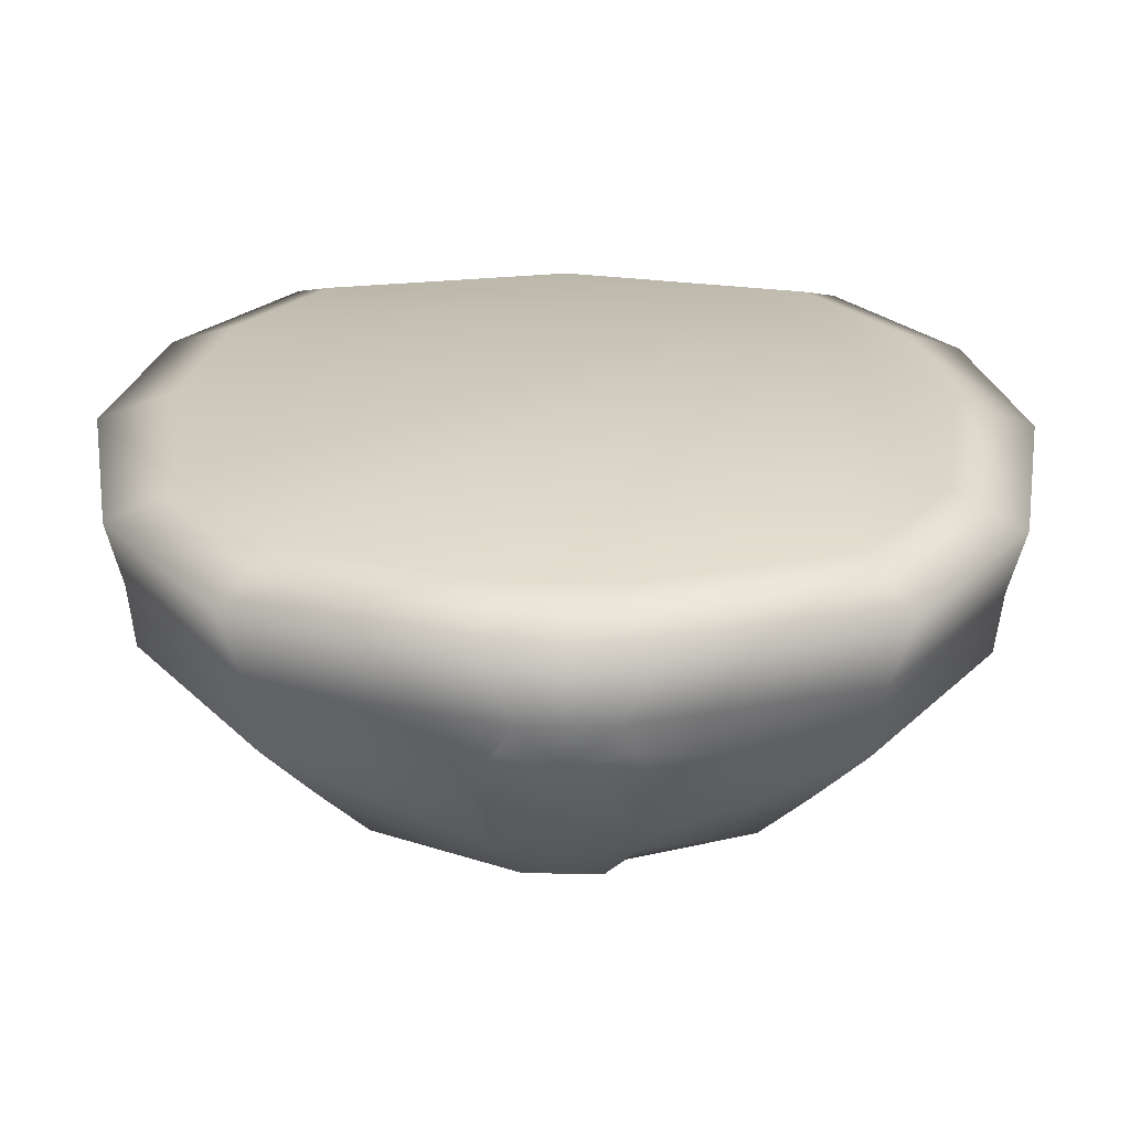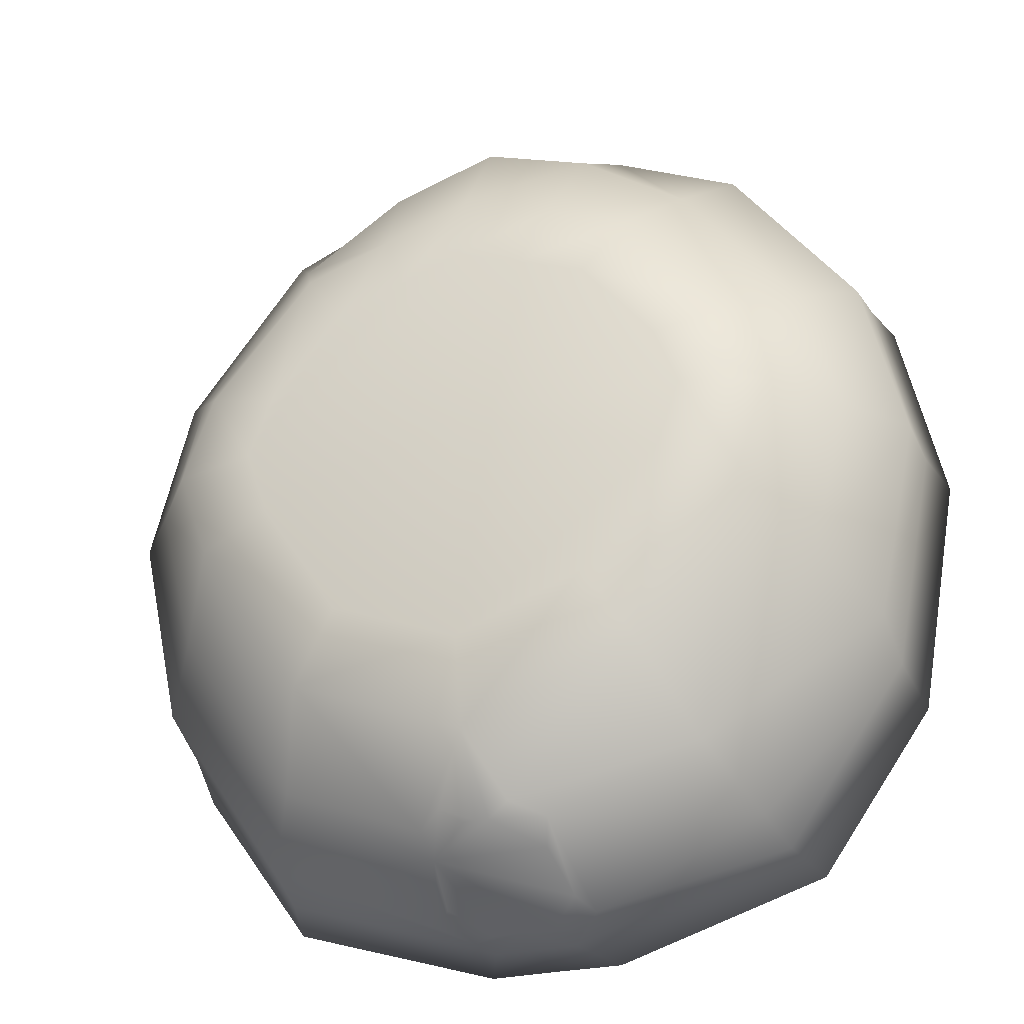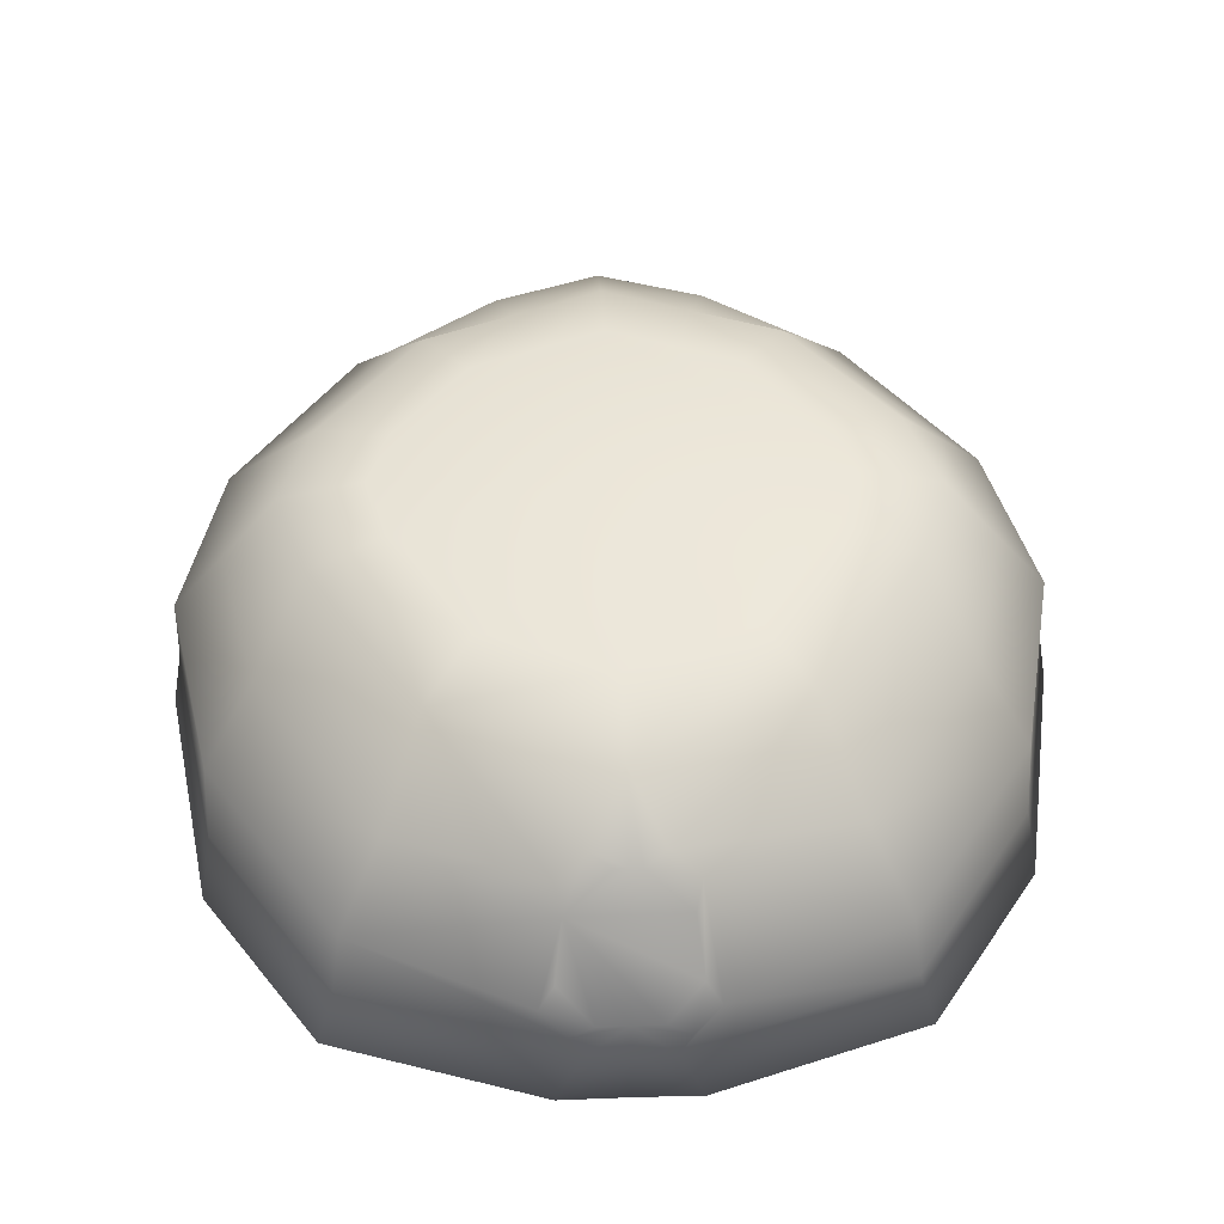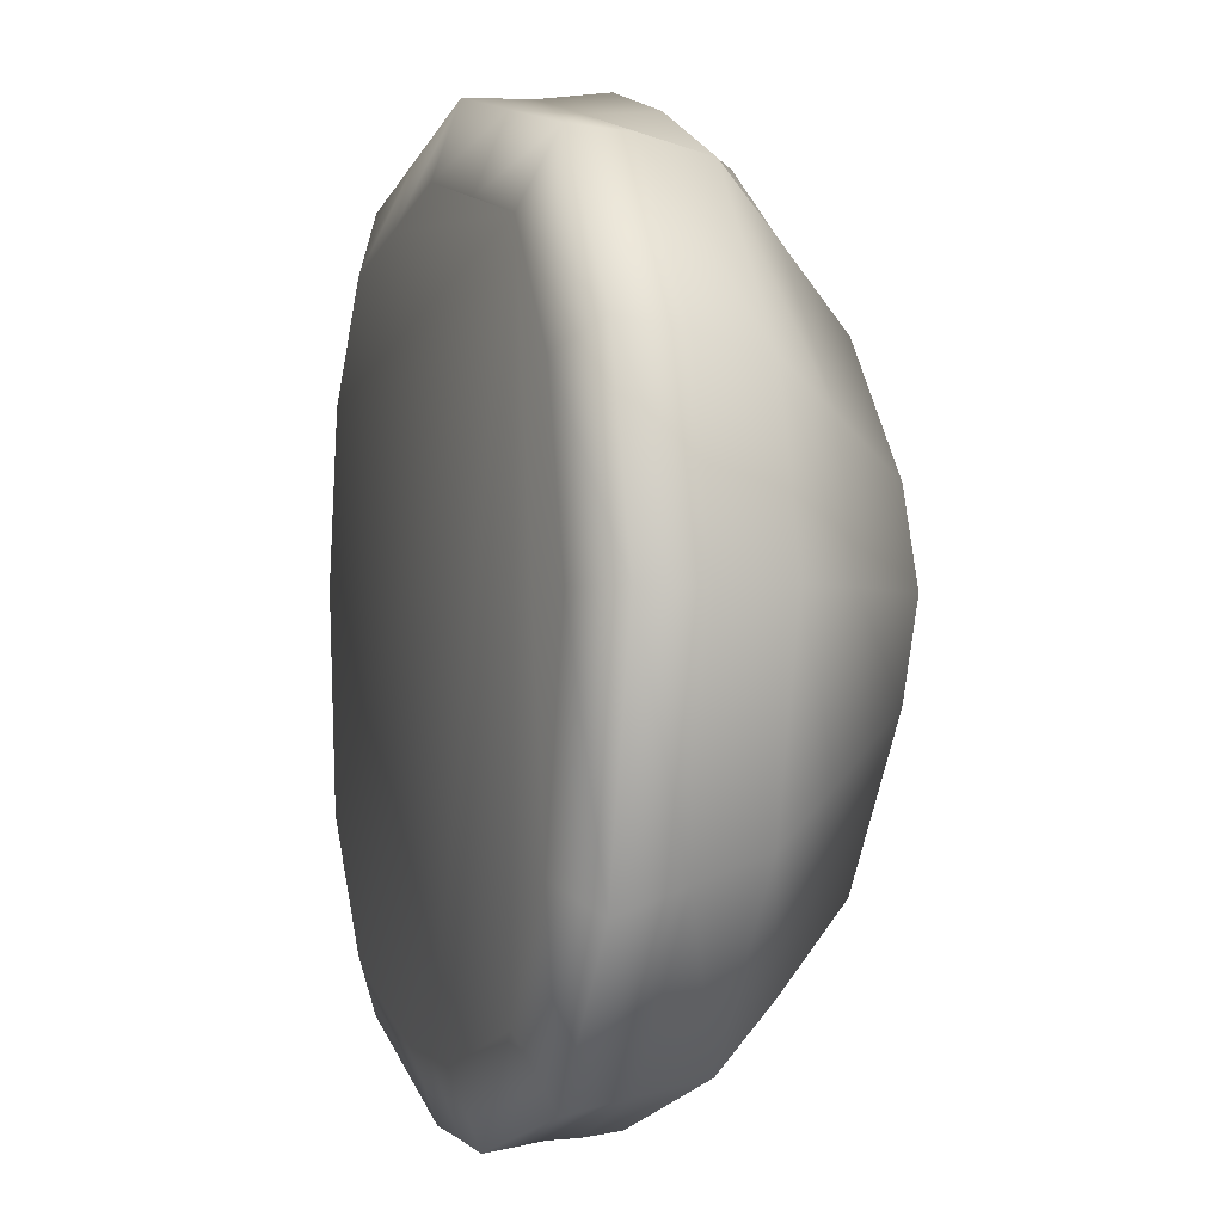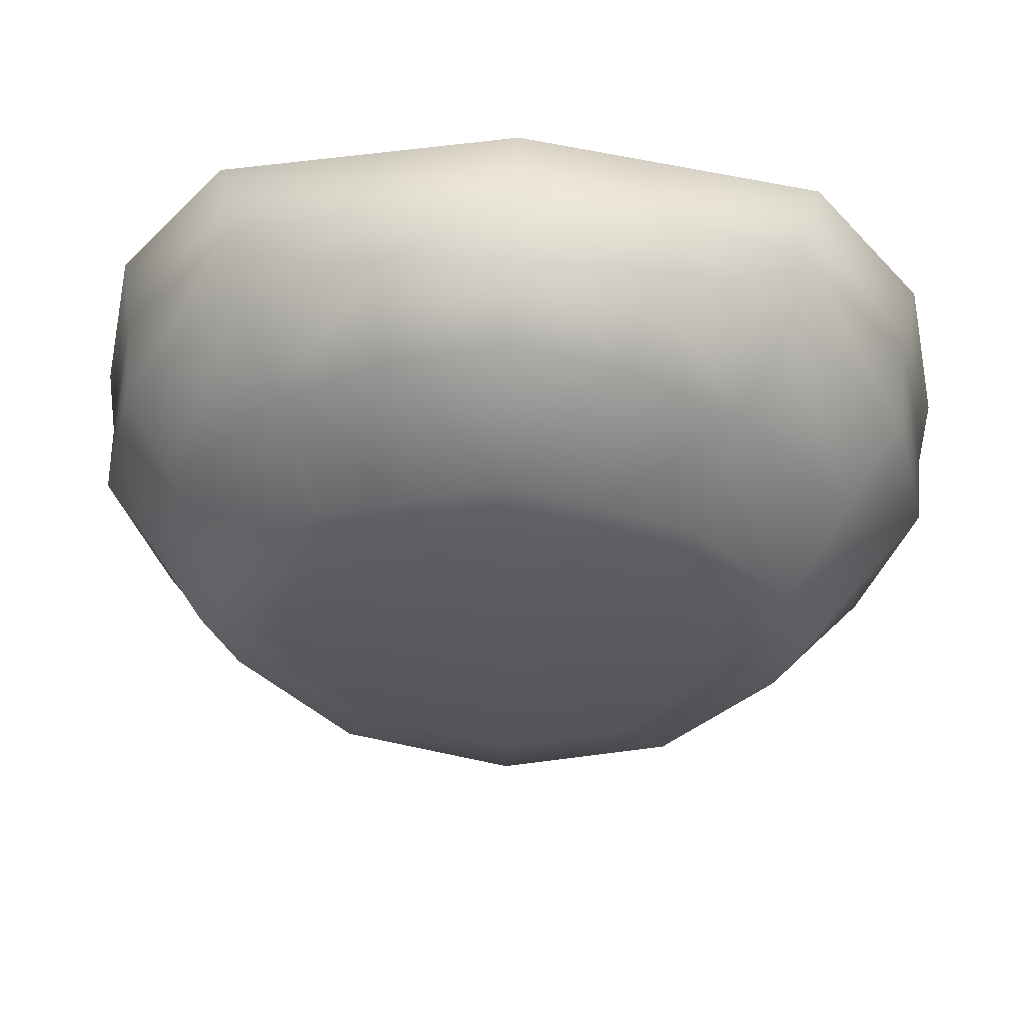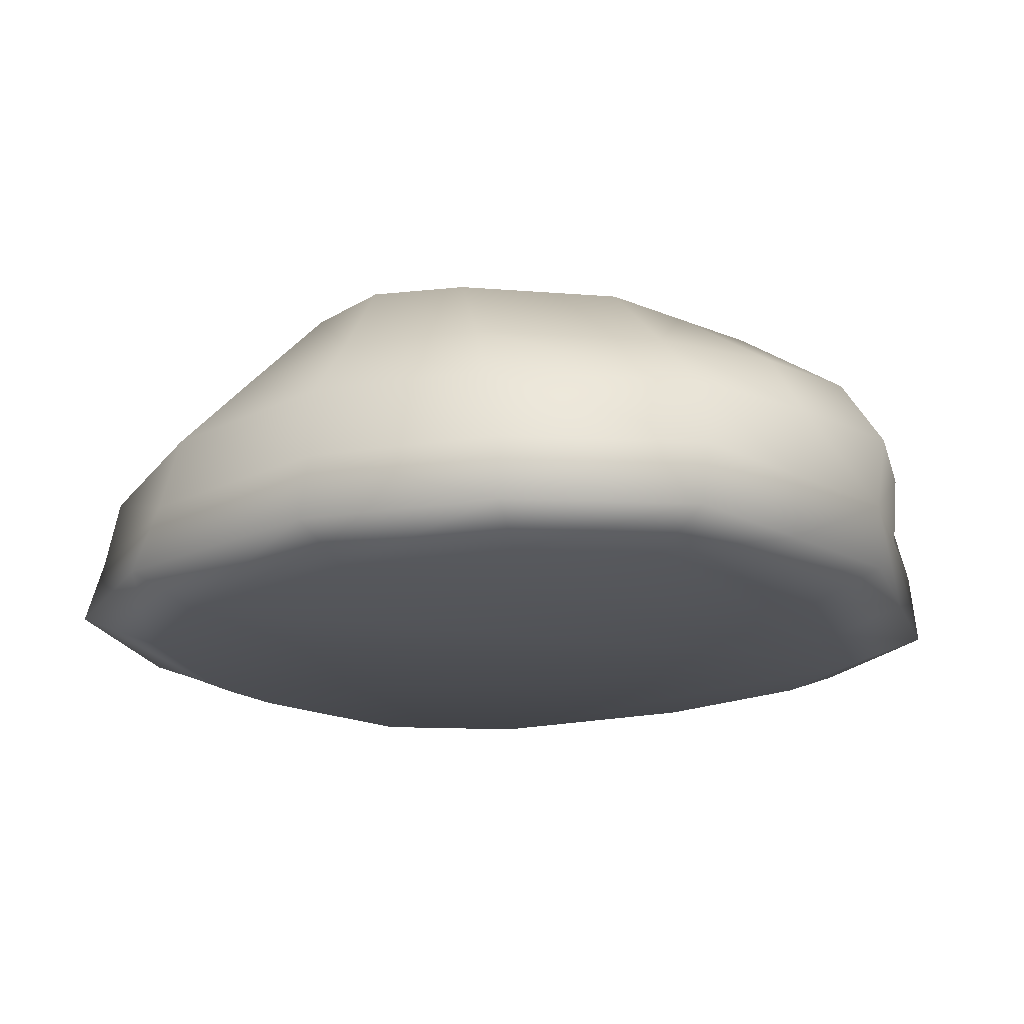
<metadata>
{"format":"obj","ext":"obj","renderer":"f3d","projection":"perspective","resolution":1024,"background":"white","views":[{"elev":-64.7,"azim":-0.5,"up":"+Z"},{"elev":-28.6,"azim":-161.1,"up":"+Z"},{"elev":48.0,"azim":177.9,"up":"+Y"},{"elev":0.4,"azim":70.7,"up":"+Z"},{"elev":59.2,"azim":-177.4,"up":"+Z"},{"elev":-18.6,"azim":-59.3,"up":"+Y"}]}
</metadata>
<code>
o Cube.002_Cube.006
v -0 -0.5241 1.274
v 1.156 -0.5252 0.1698
v 0.9829 0.473 0.156
v 1.041 -0.5298 0.7256
v 0.4196 -0.2252 1.409
v 0.7774 -0.5289 1.095
v 0.1845 -0.5308 -1.11
v 1.041 -0.5353 -0.5255
v 0.7619 -0.534 -0.9249
v 0.6489 0.5296 0.3563
v 0.4172 0.5296 0.6393
v 0.6489 0.5296 -0.04883
v 0.3997 0.5296 -0.4347
v -0 -0.2236 1.517
v -0 0.2249 1.407
v 1.35 -0.2207 0.1725
v 1.169 0.2188 0.1715
v 1.215 -0.2258 0.7767
v 1.052 0.2174 0.5966
v 0.8392 -0.2268 1.3
v 0.6811 0.22 1.067
v -0.4196 -0.2252 1.409
v 0.1323 -0.2378 -1.333
v 0.8291 -0.2317 -1.099
v 0.672 0.2149 -0.8964
v 1.053 0.214 -0.3233
v 1.215 -0.2301 -0.5348
v 0.3406 0.2224 1.296
v -0 -0.5275 -1.11
v -1.156 -0.5252 0.1698
v -0 0.473 1.044
v -0 0.5296 0.1743
v -0.9829 0.473 0.156
v -1.041 -0.5298 0.7256
v 0.2038 0.5296 0.7183
v -0.7774 -0.5289 1.095
v -0.1845 -0.5308 -1.11
v -1.041 -0.5353 -0.5255
v -0.7619 -0.534 -0.9249
v -0.6489 0.5296 0.3563
v -0.4172 0.5296 0.6393
v -0.6489 0.5296 -0.04883
v -0 0.5296 -0.5922
v -0.3997 0.5296 -0.4347
v 1.207 -0.008264 -0.4634
v 0.7988 -0.008704 -1.069
v -0 -0.2385 -1.333
v 0 0.3296 -1.111
v -0.3406 0.2224 1.296
v -0.2038 0.5296 0.7183
v -1.35 -0.2207 0.1725
v -1.169 0.2188 0.1715
v -1.215 -0.2258 0.7767
v -1.052 0.2174 0.5966
v -0.8392 -0.2268 1.3
v -0.6811 0.22 1.067
v -0.4048 -0.5265 1.181
v 0.4048 -0.5265 1.181
v -0.1323 -0.2378 -1.333
v -0.8291 -0.2317 -1.099
v -0.672 0.2149 -0.8964
v -1.053 0.214 -0.3233
v -1.215 -0.2301 -0.5348
v 0.809 -0.00335 1.252
v 1.206 -0.004198 0.7239
v -0 0.000951 1.549
v 0 -0.1095 -1.319
v 1.34 -0.000778 0.1767
v -0.4045 -0.0012 1.433
v 0.4045 -0.0012 1.433
v -0.7988 -0.008704 -1.069
v -1.207 -0.008264 -0.4634
v -0.809 -0.00335 1.252
v -1.206 -0.004198 0.7239
v -1.34 -0.000778 0.1767
v 0.1803 0.2005 -1.171
v 0.03986 0.3282 -1.112
v 0.1091 0.354 -1.071
v 0.2009 0.2617 -1.097
v 0.09762 -0.1116 -1.32
v 0.2056 0.00878 -1.262
v 0.2533 -0.05835 -1.296
v 0.1742 -0.1536 -1.324
v -0.03986 0.3282 -1.112
v -0.1803 0.2005 -1.171
v -0.2009 0.2617 -1.097
v -0.1091 0.354 -1.071
v -0.2056 0.00878 -1.262
v -0.09762 -0.1116 -1.32
v -0.1742 -0.1536 -1.324
v -0.2533 -0.05835 -1.296
v 1.252 -0.4439 0.8045
v 0.8968 -0.4428 1.303
v 0.215 -0.4457 -1.34
v 0.8882 -0.4488 -1.125
v 1.252 -0.4499 -0.6031
v 1.391 -0.4396 0.1698
v -0 -0.4425 -1.34
v -1.252 -0.4439 0.8045
v -0.8968 -0.4428 1.303
v -0.215 -0.4457 -1.34
v -0.8882 -0.4488 -1.125
v -1.252 -0.4499 -0.6031
v -1.391 -0.4396 0.1698
v 0.4484 -0.4403 1.406
v -0.4484 -0.4403 1.406
v -0 -0.4379 1.509
v 0.8848 0.473 0.4378
v 0.5582 0.473 0.8369
v -0 0.473 -0.8723
v 0.5481 0.473 -0.6564
v 0.8848 0.473 -0.135
v 0.7208 0.5296 0.163
v -0.5582 0.473 0.8369
v -0.2791 0.473 0.9402
v 0.2791 0.473 0.9402
v -0 0.5296 0.7938
v -0.8848 0.473 0.4378
v -0.5481 0.473 -0.6564
v -0.8848 0.473 -0.135
v -0.7208 0.5296 0.163
f 19 108 109 21
f 19 17 3 108
f 97 96 27 16
f 26 17 68 45
f 93 20 5 105
f 12 13 43 32 113
f 113 32 117 35 11 10
f 92 18 20 93
f 94 23 24 95
f 25 111 112 26
f 95 24 27 96
f 28 116 31 15
f 105 5 14 107
f 94 98 47 23
f 79 78 110 111 25
f 17 26 112 3
f 56 49 115 114
f 92 97 16 18
f 46 45 27 24
f 70 66 14 5
f 65 64 20 18
f 21 28 70 64
f 68 65 18 16
f 73 55 22 69
f 45 68 16 27
f 61 71 72 62
f 54 56 114 118
f 54 118 33 52
f 104 51 63 103
f 67 80 83 23 47
f 64 70 5 20
f 42 121 32 43 44
f 87 86 61 119 110
f 121 40 41 50 117 32
f 99 100 55 53
f 101 102 60 59
f 61 62 120 119
f 102 103 63 60
f 49 15 31 115
f 106 107 14 22
f 101 59 47 98
f 67 47 59 90 89
f 49 69 66 15
f 52 33 120 62
f 100 106 22 55
f 99 53 51 104
f 71 60 63 72
f 69 22 14 66
f 74 53 55 73
f 52 75 74 54
f 54 74 73 56
f 75 51 53 74
f 21 109 116 28
f 72 63 51 75
f 62 72 75 52
f 56 73 69 49
f 17 19 65 68
f 78 77 48 110
f 19 21 64 65
f 28 15 66 70
f 25 26 45 46
f 84 87 110 48
f 91 90 59 60 71
f 86 85 88 91 71 61
f 83 82 46 24 23
f 76 77 78 79
f 80 81 82 83
f 84 85 86 87
f 88 89 90 91
f 76 79 25 46 82 81
f 6 58 1 57 36 34 30 38 39 37 29 7 9 8 2 4
f 6 4 92 93
f 9 7 94 95
f 8 9 95 96
f 4 2 97 92
f 2 8 96 97
f 7 29 98 94
f 34 36 100 99
f 37 39 102 101
f 39 38 103 102
f 30 34 99 104
f 58 6 93 105
f 38 30 104 103
f 29 37 101 98
f 36 57 106 100
f 57 1 107 106
f 1 58 105 107
f 10 11 109 108
f 43 13 111 110
f 13 12 112 111
f 113 10 108 3
f 12 113 3 112
f 50 41 114 115
f 35 117 31 116
f 41 40 118 114
f 44 43 110 119
f 42 44 119 120
f 40 121 33 118
f 121 42 120 33
f 11 35 116 109
f 117 50 115 31
f 76 81 80 67 89 88 85 84 48 77

</code>
